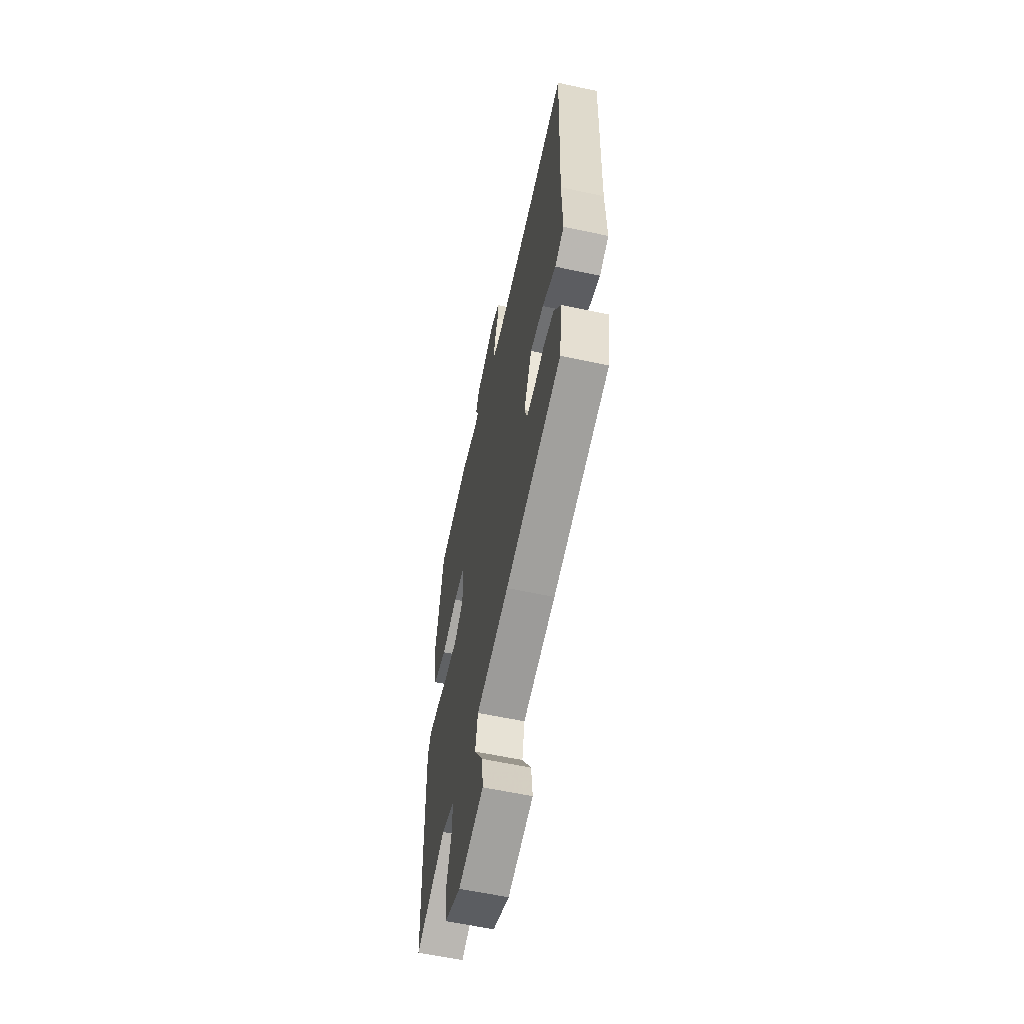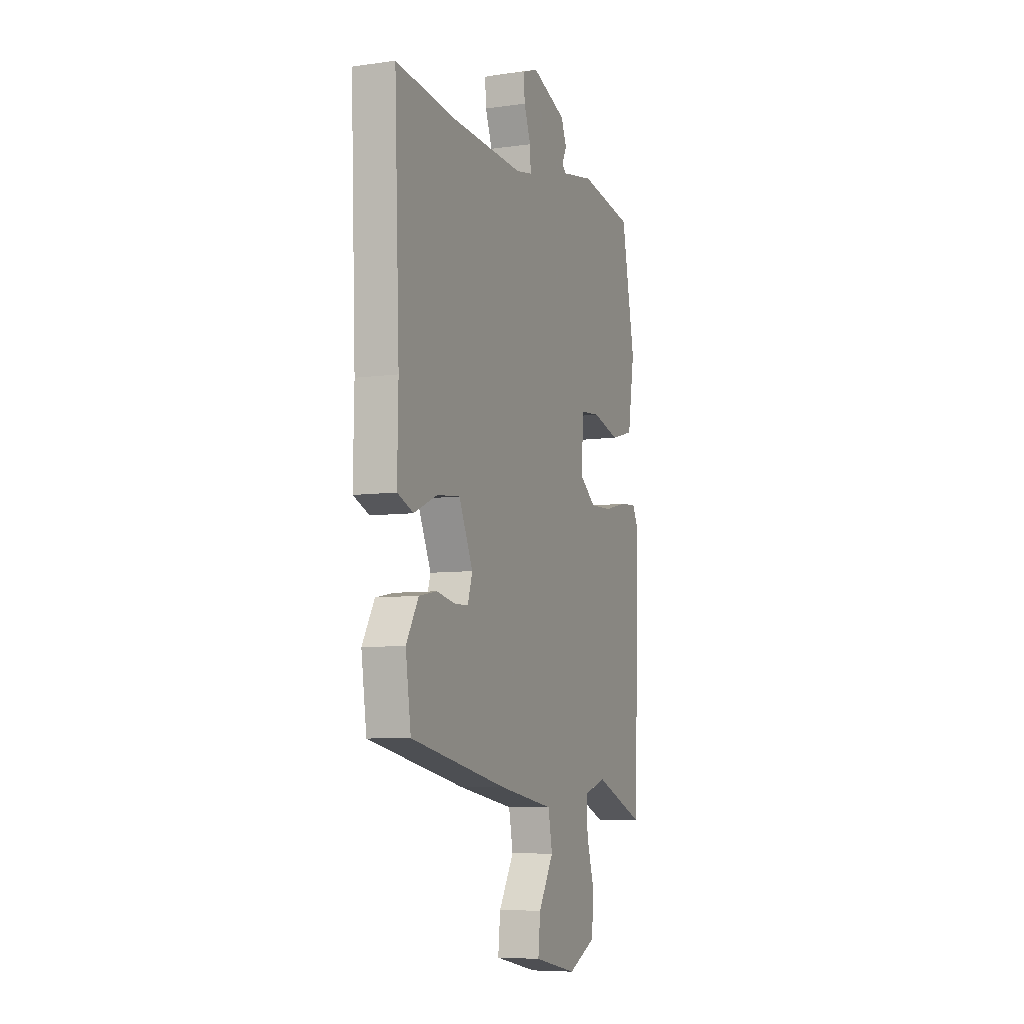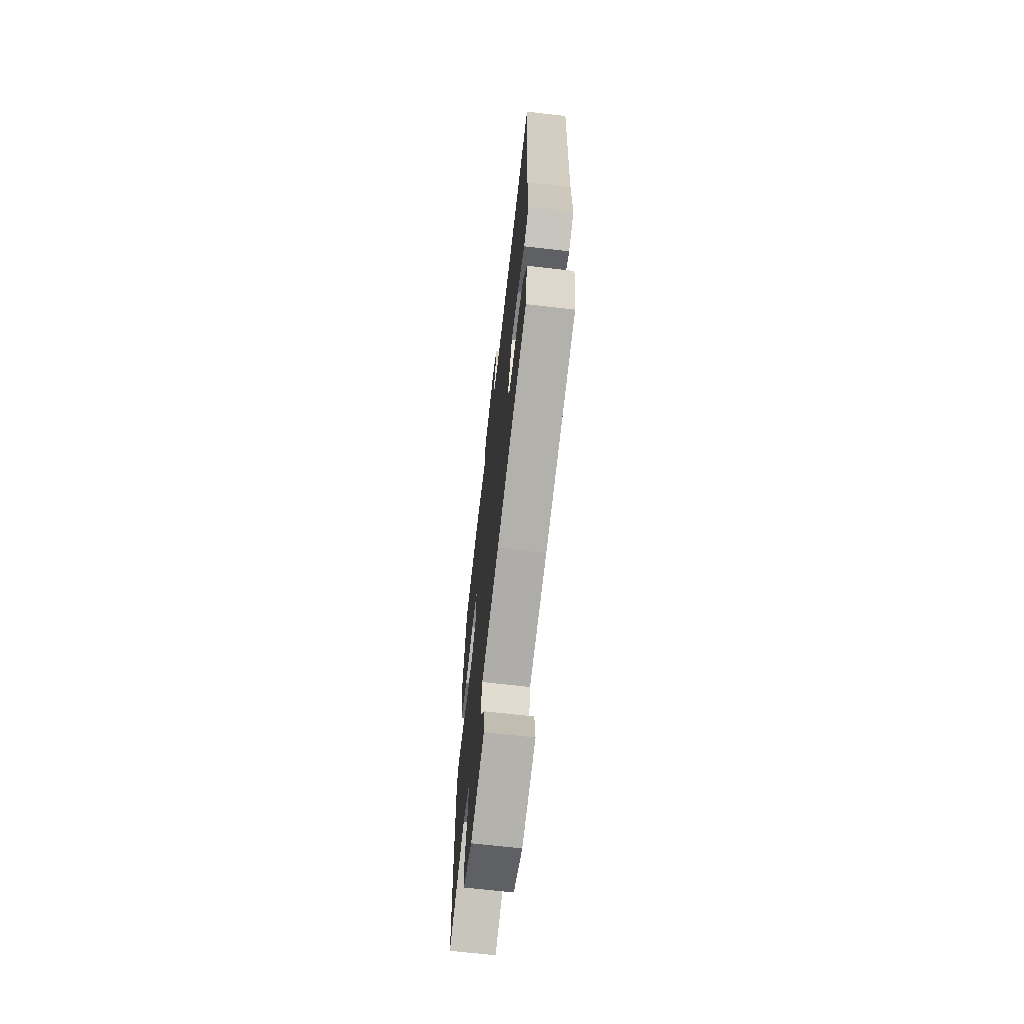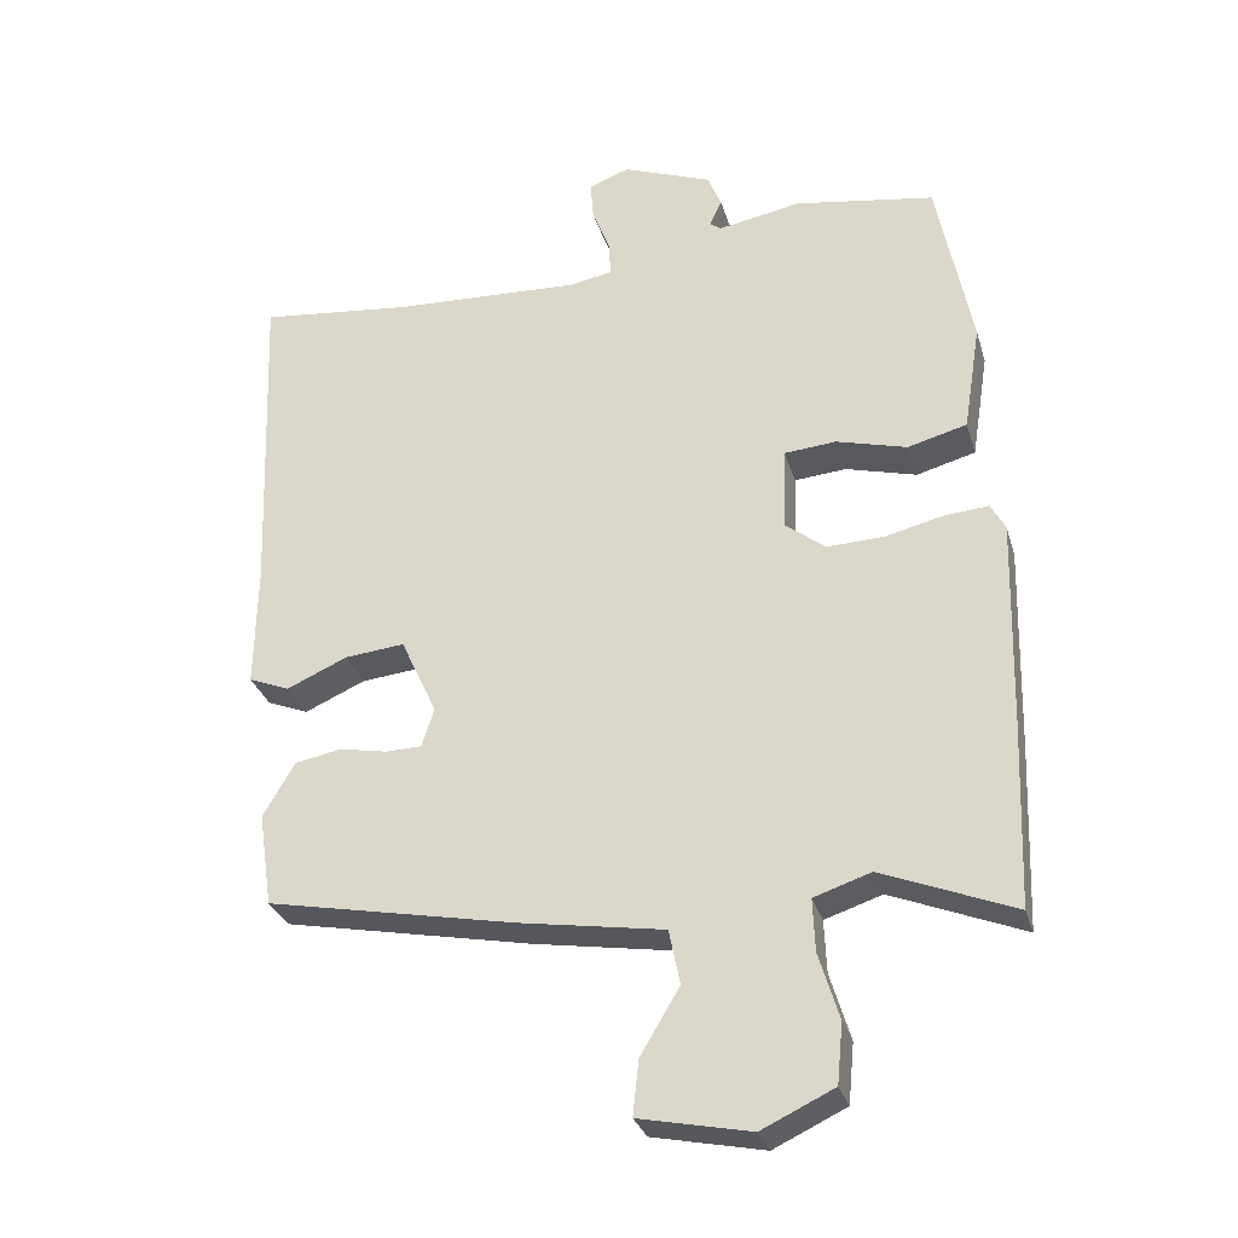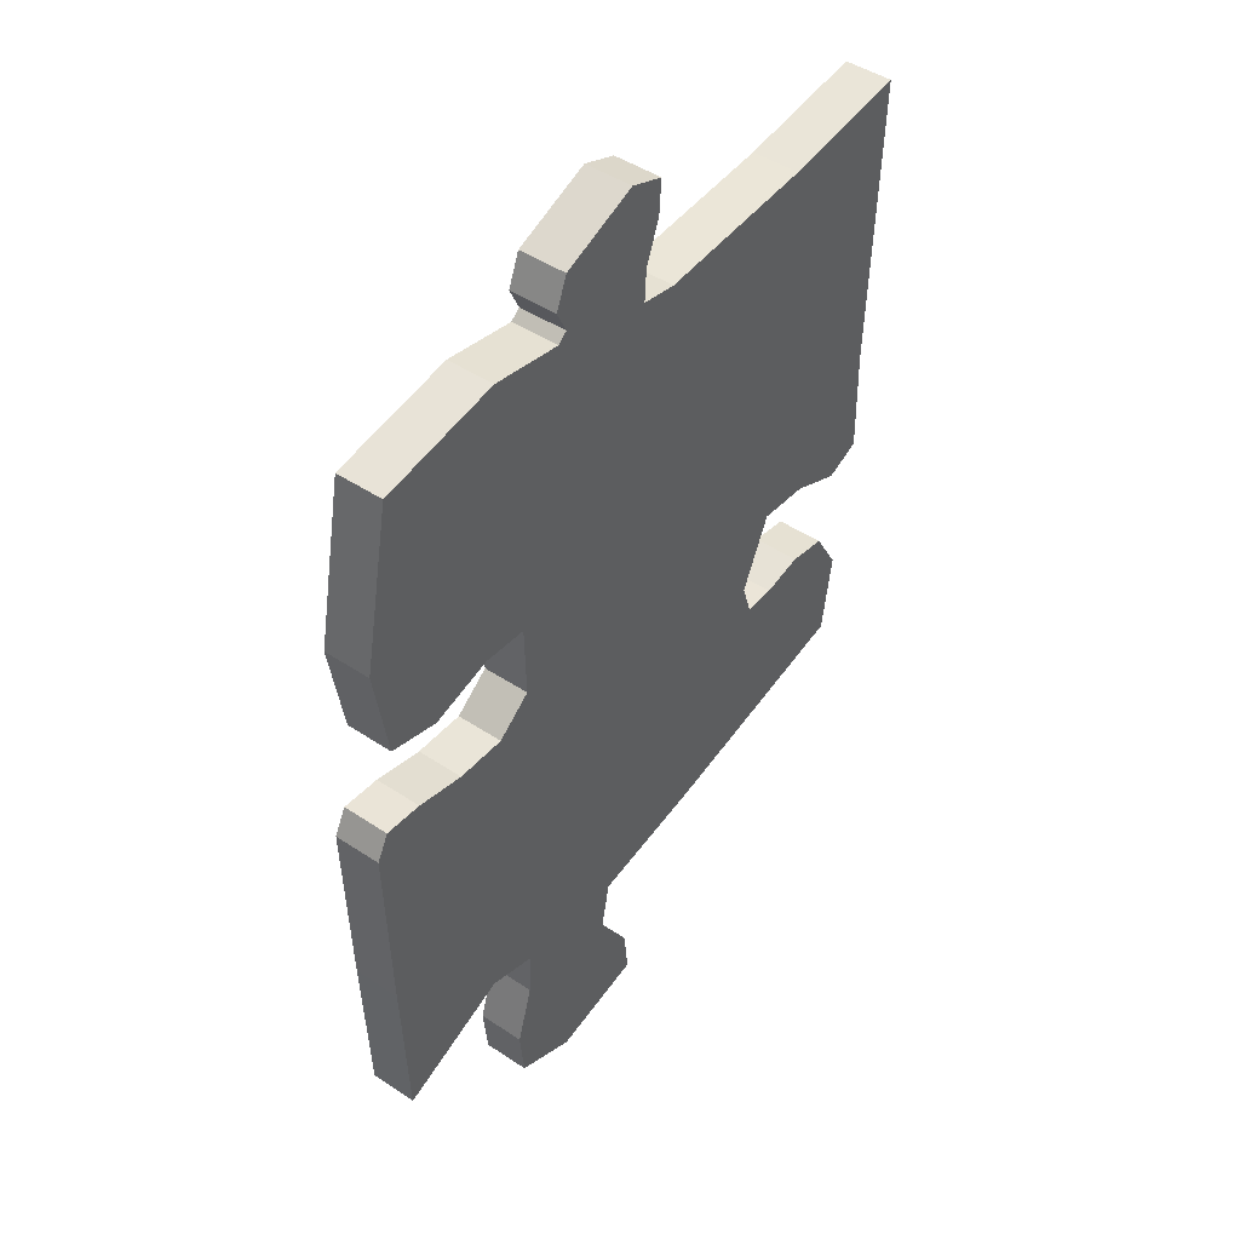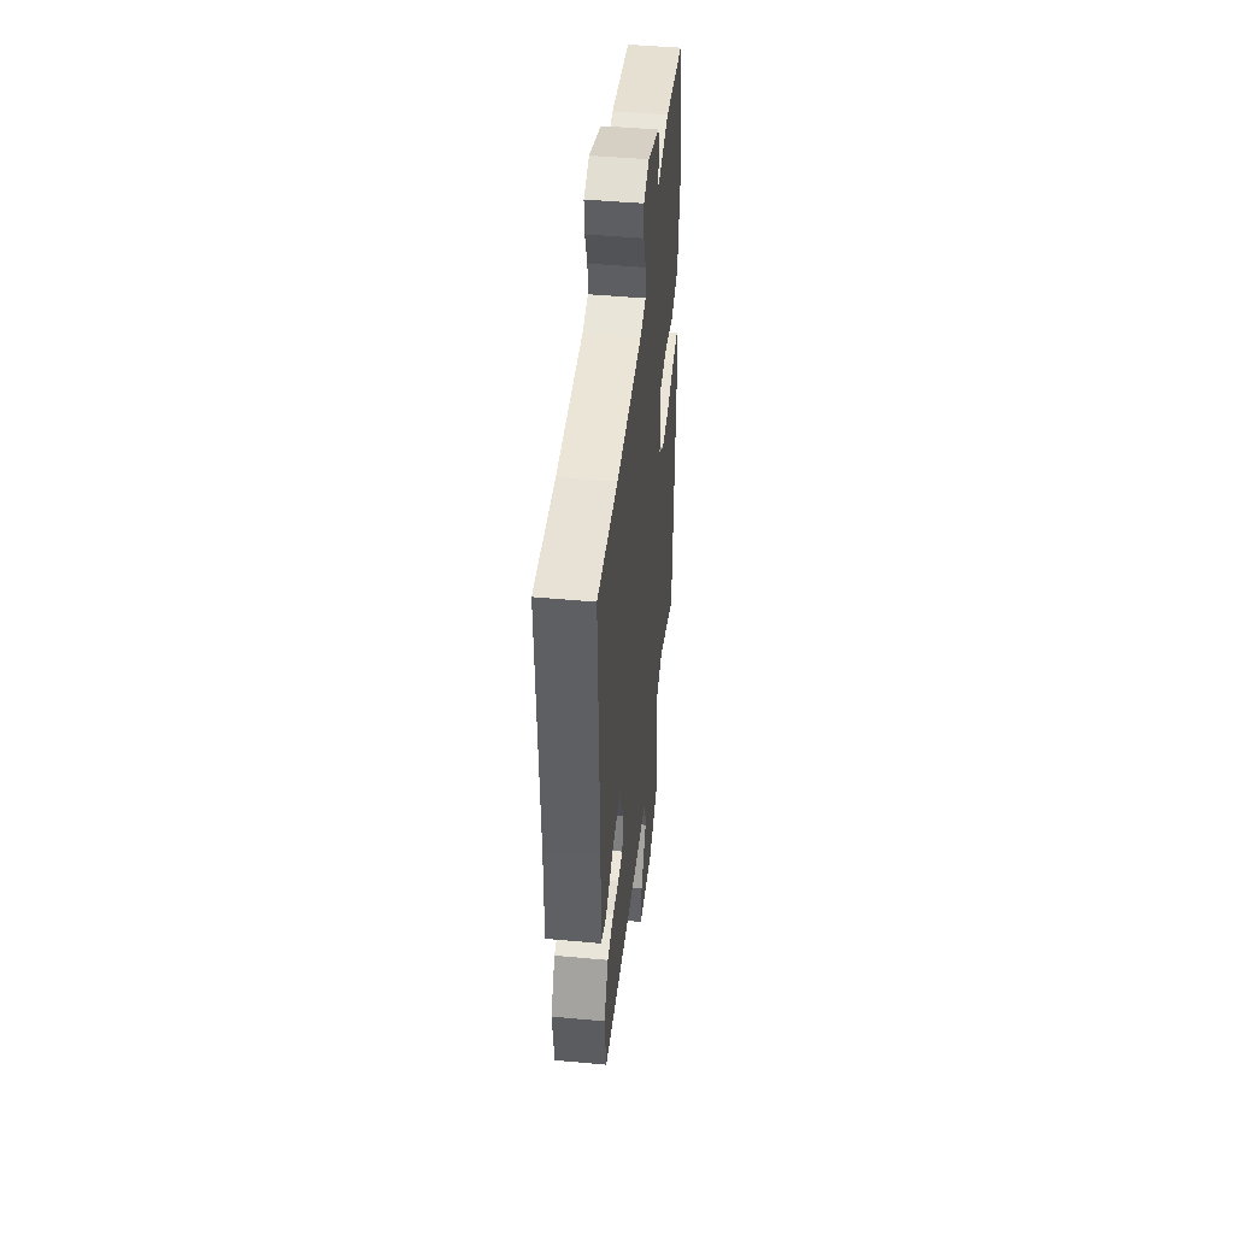
<metadata>
{"format":"obj","ext":"obj","renderer":"f3d","projection":"perspective","resolution":1024,"background":"white","views":[{"elev":-60.3,"azim":-102.4,"up":"+Z"},{"elev":-7.2,"azim":-68.0,"up":"+Z"},{"elev":-67.7,"azim":-96.6,"up":"+Z"},{"elev":-30.4,"azim":15.6,"up":"+Z"},{"elev":46.1,"azim":127.3,"up":"+Z"},{"elev":46.7,"azim":-84.0,"up":"+Z"}]}
</metadata>
<code>
v -0.495 0.07 -0.469
v -0.514 0.07 -0.339
v -0.47 0.07 -0.264
v -0.406 0.07 -0.252
v -0.34 0.07 -0.265
v -0.29 0.07 -0.264
v -0.273 0.07 -0.21
v -0.323 0.07 -0.101
v -0.406 0.07 -0.109
v -0.49 0.07 -0.146
v -0.547 0.07 -0.123
v -0.544 0.07 0.048
v -0.562 0.07 0.507
v -0.351 0.07 0.483
v -0.086 0.07 0.47
v -0.027 0.07 0.481
v -0.03 0.07 0.531
v -0.054 0.07 0.594
v -0.058 0.07 0.648
v -0.002 0.07 0.669
v 0.122 0.07 0.621
v 0.141 0.07 0.574
v 0.124 0.07 0.538
v 0.139 0.07 0.526
v 0.255 0.07 0.547
v 0.449 0.07 0.515
v 0.497 0.07 0.268
v 0.473 0.07 0.118
v 0.391 0.07 0.096
v 0.293 0.07 0.123
v 0.221 0.07 0.117
v 0.218 0.07 0
v 0.274 0.07 -0.043
v 0.353 0.07 -0.04
v 0.433 0.07 -0.021
v 0.494 0.07 -0.016
v 0.514 0.07 -0.054
v 0.506 0.07 -0.342
v 0.496 0.07 -0.598
v 0.313 0.07 -0.524
v 0.234 0.07 -0.55
v 0.237 0.07 -0.623
v 0.265 0.07 -0.715
v 0.257 0.07 -0.798
v 0.157 0.07 -0.845
v 0.003 0.07 -0.813
v 0.011 0.07 -0.737
v 0.065 0.07 -0.647
v 0.05 0.07 -0.571
v -0.15 0.07 -0.538
v -0.495 0 -0.469
v -0.514 0 -0.339
v -0.47 0 -0.264
v -0.406 0 -0.252
v -0.34 0 -0.265
v -0.29 0 -0.264
v -0.273 0 -0.21
v -0.323 0 -0.101
v -0.406 0 -0.109
v -0.49 0 -0.146
v -0.547 0 -0.123
v -0.544 0 0.048
v -0.562 0 0.507
v -0.351 0 0.483
v -0.086 0 0.47
v -0.027 0 0.481
v -0.03 0 0.531
v -0.054 0 0.594
v -0.058 0 0.648
v -0.002 0 0.669
v 0.122 0 0.621
v 0.141 0 0.574
v 0.124 0 0.538
v 0.139 0 0.526
v 0.255 0 0.547
v 0.449 0 0.515
v 0.497 0 0.268
v 0.473 0 0.118
v 0.391 0 0.096
v 0.293 0 0.123
v 0.221 0 0.117
v 0.218 0 0
v 0.274 0 -0.043
v 0.353 0 -0.04
v 0.433 0 -0.021
v 0.494 0 -0.016
v 0.514 0 -0.054
v 0.506 0 -0.342
v 0.496 0 -0.598
v 0.313 0 -0.524
v 0.234 0 -0.55
v 0.237 0 -0.623
v 0.265 0 -0.715
v 0.257 0 -0.798
v 0.157 0 -0.845
v 0.003 0 -0.813
v 0.011 0 -0.737
v 0.065 0 -0.647
v 0.05 0 -0.571
v -0.15 0 -0.538
f 3 4 5
f 2 3 5
f 1 2 5
f 50 1 5
f 49 50 5
f 46 47 48
f 45 46 48
f 44 45 48
f 43 44 48
f 42 43 48
f 41 42 48 49
f 49 5 6
f 41 49 6
f 40 41 6
f 40 6 7
f 39 40 7
f 38 39 7
f 37 38 7
f 36 37 7
f 35 36 7
f 34 35 7
f 28 29 30
f 27 28 30
f 26 27 30
f 25 26 30
f 24 25 30
f 23 24 30 31
f 21 22 23
f 20 21 23
f 19 20 23
f 18 19 23
f 17 18 23
f 23 31 32
f 17 23 32
f 16 17 32
f 12 13 14
f 12 14 15
f 11 12 15
f 10 11 15
f 9 10 15
f 15 16 32
f 9 15 32
f 8 9 32
f 33 34 7 8
f 8 32 33
f 55 54 53
f 55 53 52
f 55 52 51
f 55 51 100
f 55 100 99
f 98 97 96
f 98 96 95
f 98 95 94
f 98 94 93
f 98 93 92
f 99 98 92 91
f 56 55 99
f 56 99 91
f 56 91 90
f 57 56 90
f 57 90 89
f 57 89 88
f 57 88 87
f 57 87 86
f 57 86 85
f 57 85 84
f 80 79 78
f 80 78 77
f 80 77 76
f 80 76 75
f 80 75 74
f 81 80 74 73
f 73 72 71
f 73 71 70
f 73 70 69
f 73 69 68
f 73 68 67
f 82 81 73
f 82 73 67
f 82 67 66
f 64 63 62
f 65 64 62
f 65 62 61
f 65 61 60
f 65 60 59
f 82 66 65
f 82 65 59
f 82 59 58
f 58 57 84 83
f 83 82 58
f 1 51 52 2
f 2 52 53 3
f 3 53 54 4
f 4 54 55 5
f 5 55 56 6
f 6 56 57 7
f 7 57 58 8
f 8 58 59 9
f 9 59 60 10
f 10 60 61 11
f 11 61 62 12
f 12 62 63 13
f 13 63 64 14
f 14 64 65 15
f 15 65 66 16
f 16 66 67 17
f 17 67 68 18
f 18 68 69 19
f 19 69 70 20
f 20 70 71 21
f 21 71 72 22
f 22 72 73 23
f 23 73 74 24
f 24 74 75 25
f 25 75 76 26
f 26 76 77 27
f 27 77 78 28
f 28 78 79 29
f 29 79 80 30
f 30 80 81 31
f 31 81 82 32
f 32 82 83 33
f 33 83 84 34
f 34 84 85 35
f 35 85 86 36
f 36 86 87 37
f 37 87 88 38
f 38 88 89 39
f 39 89 90 40
f 40 90 91 41
f 41 91 92 42
f 42 92 93 43
f 43 93 94 44
f 44 94 95 45
f 45 95 96 46
f 46 96 97 47
f 47 97 98 48
f 48 98 99 49
f 49 99 100 50
f 50 100 51 1

</code>
